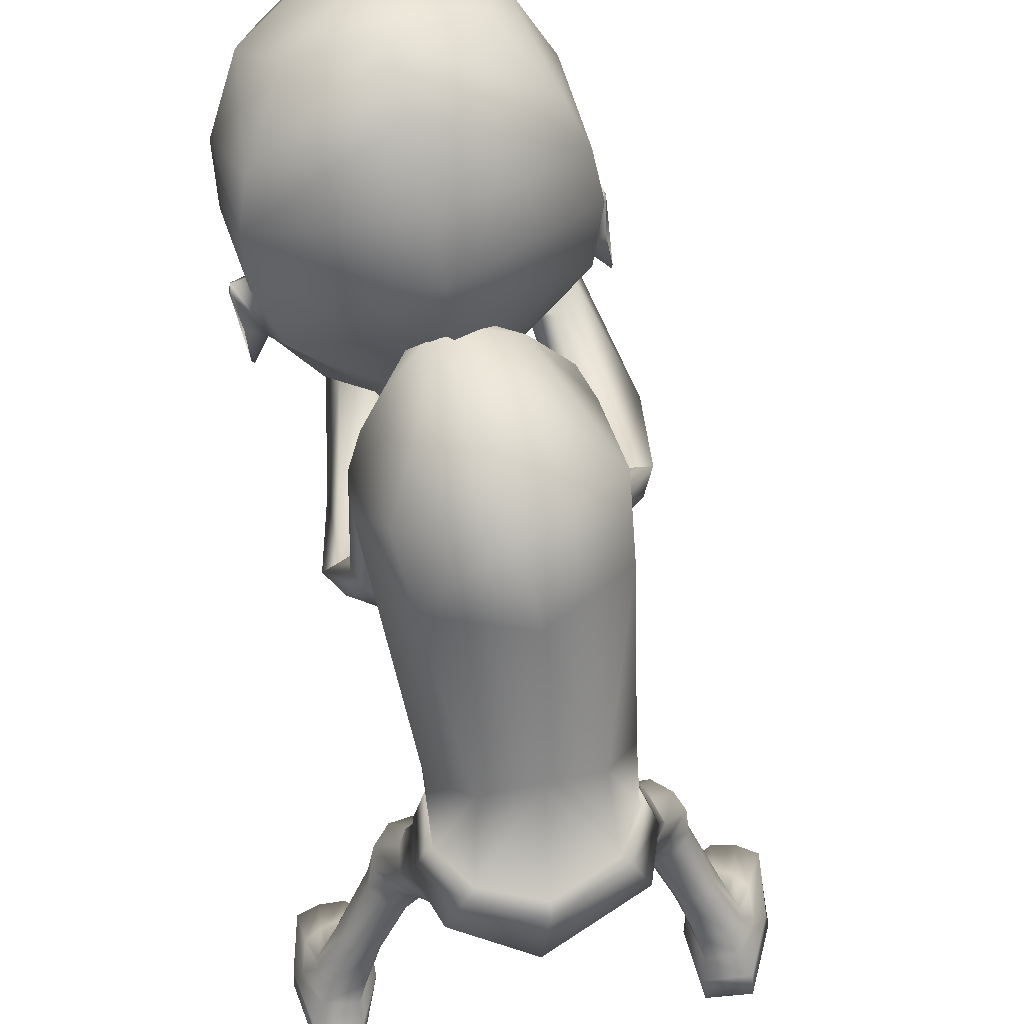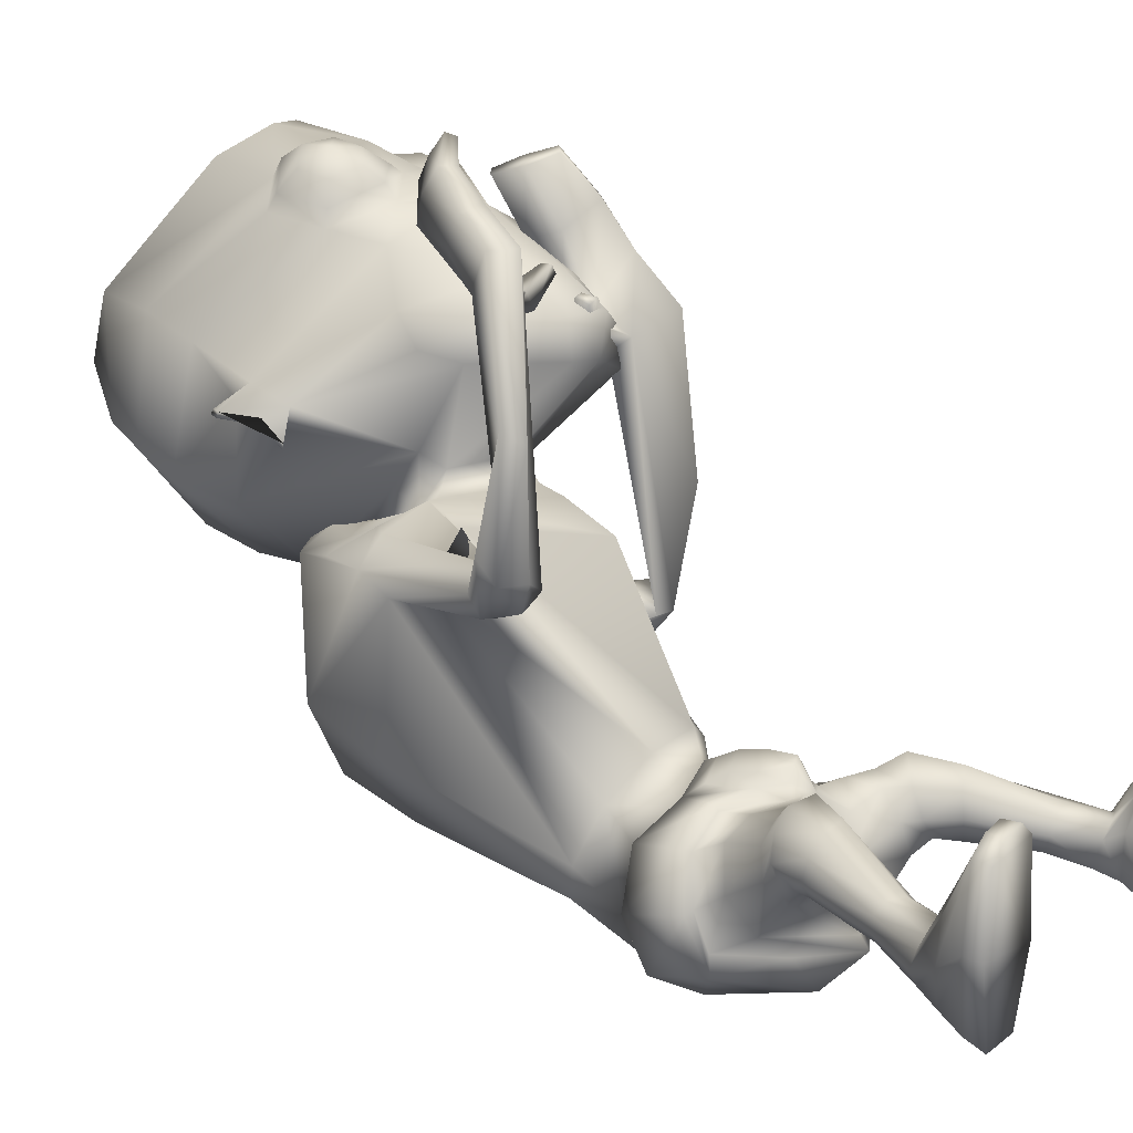
<metadata>
{"format":"obj","ext":"obj","renderer":"f3d","projection":"perspective","resolution":1024,"background":"white","views":[{"elev":-41.0,"azim":-178.0,"up":"+Z"},{"elev":18.4,"azim":-60.6,"up":"+Z"}]}
</metadata>
<code>
o untitled2:Mesh1.001
v 3.389 9.273 5.248
v 3.224 8.937 4.847
v 3.728 10.16 3.88
v 3.749 10.86 4.104
v 2.738 8.192 6.124
v 2.407 7.618 5.719
v 3.271 8.364 5.24
v 0.5548 3.436 -0.4826
v 1.747 4.009 -0.5612
v 2.079 3.531 -0.08866
v 1.722 3.339 0.06623
v 1.605 7.546 6.127
v 1.755 7.514 6.189
v 1.708 7.718 6.234
v 1.607 7.742 6.19
v 3.947 11.12 3.681
v 3.972 11.01 3.644
v 3.939 11.03 3.574
v 3.934 11.15 3.616
v 3.65 12.4 3.141
v 1.399 12.98 2.678
v 1.631 13.85 3.384
v 3.543 13.02 3.423
v 1.879 14.27 4.252
v 3.084 14.03 4.205
v 3.79 10.04 3.417
v 3.738 10.07 3.348
v 3.853 10.42 3.585
v 3.886 10.4 3.658
v 3.716 11.03 3.884
v 3.573 10.25 3.627
v 3.444 11.7 6.705
v 2.898 11.21 7.315
v 3.057 11.17 7.311
v 3.602 11.51 6.913
v 2.723 10.35 7.148
v 2.926 10.42 7.187
v 3.121 9.946 6.659
v 3.304 10.08 6.831
v 3.683 10.46 6.074
v 3.716 10.48 6.313
v 3.892 11.23 6.136
v 3.889 11.16 6.389
v 3.415 10.95 7.29
v 3.723 11.14 7.066
v 3.342 10.56 7.23
v 3.478 10.31 6.954
v 3.811 10.54 6.644
v 3.89 10.96 6.708
v 3.723 10.71 7.078
v 2.067 4.805 -0.5696
v 1.656 4.511 -1.177
v 1.344 5.461 -1.397
v 1.844 5.7 -0.8073
v 0.8194 4.398 1.428
v 0.9387 4.394 1.299
v 1.078 4.769 1.15
v 0.8112 4.778 1.431
v 1.29 5.661 0.6324
v 1.157 5.189 0.8986
v 1.21 4.741 0.9763
v 1.789 4.939 0.6878
v 1.68 4.573 -0.9147
v 1.5 3.742 -0.7218
v 0.5359 3.308 -0.6501
v 1.732 4.912 0.6159
v 1.941 4.988 0.1223
v 2.06 5.037 0.1145
v 1.769 5.781 -0.06519
v 1.265 5.66 0.5048
v 1.861 5.809 -0.0193
v 1.743 5.711 -0.8258
v 1.952 4.766 -0.4802
v 1.231 5.492 -1.244
v 0.3141 5.367 -1.388
v 0.3013 5.273 -1.57
v 1.156 4.711 0.8101
v 1.132 5.446 0.8836
v 1.119 5.132 1.075
v 0.3485 6.779 -0.618
v 1.171 6.708 -0.7363
v 0.6845 5.479 0.9725
v 1.532 5.939 1.112
v 0.8555 5.737 1.509
v 1.914 6.228 0.3699
v 1.795 6.498 -0.3731
v 0.3014 9.208 -0.2203
v 1.803 8.957 0.2698
v 2.39 8.377 2.947
v 1.289 7.016 3.492
v 2.585 8.488 2.156
v 2.596 8.94 1.892
v 0.542 10.4 0.08167
v 2.016 9.998 0.6878
v 2.312 8.91 3.223
v 1.369 7.744 3.842
v 2.583 8.504 7.742
v 2.427 8.899 7.616
v 2.248 8.775 7.524
v 2.456 8.407 7.688
v 2.616 9.404 2.157
v 1.378 11.4 2.617
v 2.107 10.66 2.291
v 2.086 8.921 3.364
v 1.392 8.077 3.947
v 2.364 9.348 2.698
v 2.295 9.46 2.825
v 2.434 9.941 2.308
v 0.4635 3.899 -1.268
v 2.22 4.232 -0.1897
v 1.825 4.465 0.7244
v 2.198 4.444 0.3559
v 1.077 4.337 0.9166
v 1.507 4.099 0.9783
v 1.86 3.887 0.9964
v 2.166 3.962 0.7326
v 2.309 3.933 0.4685
v 2.309 3.775 0.1012
v 0.6477 3.717 0.207
v 1.627 3.451 0.5019
v 1.224 3.894 0.6953
v 1.637 3.695 0.867
v 3.051 0.4863 1.509
v 4.007 0.4375 1.437
v 3.734 0.4262 1.659
v 3.341 0.4438 1.707
v 2.378 3.337 0.1422
v 1.993 3.189 0.2139
v 2.707 3.536 0.3611
v 2.488 3.671 0.9858
v 2.675 3.621 0.6692
v 2.09 3.591 1.187
v 1.756 3.375 0.9069
v 1.731 3.205 0.5331
v 2.561 3.12 0.1075
v 2.308 2.939 0.1064
v 2.772 3.203 0.3072
v 2.642 3.087 0.8869
v 2.785 3.163 0.6054
v 2.416 2.991 1.022
v 2.161 2.914 0.8146
v 2.137 2.875 0.4575
v 2.975 2.238 -0.02024
v 2.711 2.093 -0.002199
v 3.169 2.276 0.1416
v 3.223 2.128 0.5177
v 3.259 2.226 0.3352
v 3.003 1.983 0.5623
v 2.767 1.957 0.4723
v 2.654 1.98 0.2391
v 3.358 1.625 -0.2174
v 2.907 1.548 -0.1715
v 3.562 1.663 -0.00754
v 3.448 1.549 0.3498
v 3.583 1.62 0.2151
v 3.257 1.443 0.4333
v 3.051 1.403 0.4127
v 2.881 1.439 0.2245
v 3.49 1.343 -0.354
v 3.015 1.238 -0.3083
v 3.815 1.25 0.2034
v 3.605 1.1 1.016
v 3.812 1.157 0.7694
v 3.351 1.112 1.13
v 3.143 1.124 0.8155
v 2.915 1.186 0.3581
v 3.349 0.677 1.729
v 3.714 0.6573 1.686
v 4.017 0.6602 1.508
v 4 0.8175 0.4602
v 3.641 1.07 -0.5475
v 2.976 0.9644 -0.4625
v 2.833 0.8859 0.3554
v 3.064 0.7134 1.542
v 4.016 0.5687 0.4181
v 3.629 0.8419 -0.7191
v 2.985 0.7607 -0.6352
v 2.88 0.6289 0.3178
v 2.241 7.561 1.844
v 2.064 7.628 2.109
v 2.714 7.698 1.998
v 2.492 7.608 1.765
v 2.213 7.797 2.443
v 2.551 7.825 2.409
v 2.256 7.38 2.493
v 2.772 7.463 2.446
v 3.112 7.351 2.293
v 2.809 7.197 2.034
v 2.382 7.129 1.885
v 2.047 7.224 2.113
v 2.905 7.208 2.496
v 2.471 7.142 2.447
v 2.522 7.664 5.165
v 2.999 7.676 5.446
v 2.932 6.781 3.749
v 3.142 7.042 3.893
v 3.223 7.374 5.784
v 2.994 7.057 5.867
v 2.276 6.987 2.21
v 2.586 6.915 2.195
v 2.383 7.401 5.596
v 2.205 7.632 5.41
v 0.7432 4.111 1.051
v 0.6784 3.901 0.6184
v 2.457 8.249 5.825
v 2.925 8.143 6.053
v 3.155 7.863 6.338
v 2.045 8.107 5.721
v 2.945 7.666 6.503
v 2.32 7.875 5.915
v 2.629 8.948 6.69
v 2.927 8.605 6.9
v 3.084 8.206 7.078
v 2.482 8.404 6.754
v 2.321 8.803 6.618
v 2.877 8.077 7.095
v 2.118 7.557 5.727
v 1.823 7.638 5.611
v 1.997 7.877 5.914
v 1.8 7.942 5.833
v 2.116 9.169 7.414
v 2.24 9.239 7.454
v 2.066 8.946 3.761
v 1.494 8.506 4.211
v 1.977 9.159 3.22
v 1.547 11.15 3.149
v 2.017 10.45 2.725
v 1.519 10.66 3.243
v 1.767 10.22 2.929
v 2.111 9.952 2.673
v 1.232 9.232 3.149
v 2.14 9.574 3.401
v 1.341 10.49 3.026
v 1.242 11.29 2.451
v 3.241 10.99 2.744
v 1.75 7.486 5.446
v 2.25 7.478 5.226
v 2.431 9.12 3.816
v 1.294 12.11 2.47
v 3.587 11.78 2.87
v 1.895 7.471 6.016
v 2.557 11.18 7.559
v 2.442 10.35 7.318
v 4.106 12.46 4.725
v 4.062 11.64 4.426
v 3.102 12.25 7.488
v 2.661 12.3 7.702
v 3.697 13.61 4.977
v 2.172 14.27 5.389
v 3.576 12.57 6.861
v 3.101 8.317 4.783
v 2.504 13.71 6.802
v 2.036 8.106 6.399
v 3.46 9.655 6.019
v 3.048 9.311 6.651
v 2.524 9.655 7.015
v 2.485 9.722 7.207
v 2.435 9.787 7.433
v 2.291 9.313 7.004
v 2.382 9.955 7.185
v 0.7782 5.131 1.363
v 0.7366 5.376 1.243
v 1.011 4.212 1.02
v 0.7105 5.528 1.176
v 0.9885 4.358 1.106
v 2.558 10.18 7.137
v 2.415 10.17 7.26
v 0.5066 9.485 6.051
v -0.167 11.11 5.148
v -0.3367 10.44 4.99
v 0.406 9.148 5.651
v 1.324 8.302 6.535
v 0.4822 8.57 6.048
v 1.337 7.695 6.032
v -0.6739 3.349 0.4538
v -1.084 3.598 0.4708
v -0.8558 4.055 -0.07853
v 1.344 7.84 6.514
v 1.381 8.042 6.519
v 1.317 8.042 6.613
v 1.247 7.845 6.648
v -0.5106 11.4 4.871
v -0.5262 11.44 4.807
v -0.565 11.32 4.78
v -0.5616 11.3 4.858
v -0.3983 12.63 4.185
v -0.1027 13.23 4.362
v 0.7831 14.17 4.798
v -0.6312 10.34 4.625
v -0.5498 10.7 4.864
v -0.5547 10.72 4.784
v -0.6166 10.36 4.539
v -0.2251 11.28 4.933
v -0.3151 10.52 4.691
v 1.439 11.82 7.234
v 1.382 11.65 7.501
v 2.004 11.23 7.59
v 2.148 11.26 7.514
v 1.968 10.48 7.442
v 2.117 10.39 7.309
v 1.433 10.21 7.332
v 1.494 10.06 7.097
v 0.881 10.67 7.071
v 0.7933 10.66 6.847
v 0.8439 11.36 7.196
v 0.7268 11.43 6.975
v 1.309 11.3 7.707
v 1.658 11.06 7.758
v 1.647 10.67 7.681
v 1.369 10.45 7.518
v 0.962 10.73 7.404
v 0.9722 11.14 7.484
v 1.264 10.87 7.733
v -1.072 4.853 0.08506
v -0.8942 5.738 -0.1688
v -0.713 5.494 -0.947
v -0.9578 4.575 -0.6578
v 0.4924 4.734 1.268
v 0.6625 4.383 1.354
v 0.195 5.548 0.8988
v -0.2914 4.871 1.133
v 0.3132 4.673 1.155
v 0.3551 5.1 1.068
v -0.8839 4.631 -0.4009
v -0.6278 3.752 -0.3495
v -0.2762 4.848 1.043
v -0.761 5.024 0.7238
v -0.6608 4.973 0.6775
v -0.4943 5.75 0.4828
v -0.5498 5.782 0.5653
v 0.1688 5.555 0.7733
v -0.8177 5.732 -0.2336
v -0.9406 4.805 0.1163
v -0.5551 5.503 -0.8547
v 0.2943 4.642 0.9786
v 0.4341 5.07 1.216
v 0.3734 5.339 1.049
v -0.4247 6.658 -0.3699
v 0.07601 5.865 1.435
v -0.5619 6.136 0.9676
v -0.7944 6.423 0.2317
v -0.8073 8.919 1.023
v 0.1994 8.456 3.678
v -0.3965 8.529 3.158
v -0.5514 8.986 2.942
v -0.7548 10.02 1.523
v 0.4227 9.037 3.852
v 1.316 9.307 8.032
v 1.4 9.172 7.977
v 1.536 9.411 7.616
v 1.423 9.595 7.714
v -0.4116 9.488 3.163
v 0.4176 10.88 2.921
v 0.6455 9.034 3.824
v 0.2185 9.613 3.514
v 0.08579 9.474 3.477
v -0.1476 10.11 3.159
v -1.154 4.314 0.4803
v -0.8802 4.467 0.9803
v -0.3804 4.392 1.146
v 0.3771 4.291 1.046
v -0.7669 3.942 1.276
v -0.3899 3.797 1.377
v -0.02916 4 1.237
v -1.011 3.962 1.1
v -1.19 3.85 0.7601
v -0.4062 3.403 0.8114
v -0.2544 3.602 1.156
v 0.1212 3.817 0.8589
v -1.656 0.6569 2.188
v -1.933 0.6677 2.408
v -2.328 0.6865 2.387
v -2.614 0.7021 2.183
v -0.9305 3.239 0.7096
v -1.296 3.425 0.8069
v -1.482 3.62 1.143
v -1.314 3.668 1.412
v -1.012 3.663 1.626
v -0.5867 3.524 1.647
v -0.4252 3.316 1.25
v -0.565 3.193 0.8943
v -1.091 3.035 0.709
v -1.351 3.203 0.7771
v -1.515 3.256 1.016
v -1.464 3.185 1.295
v -1.268 3.097 1.54
v -1.011 3.007 1.62
v -0.8048 2.96 1.363
v -0.8551 2.952 1.01
v -1.435 2.171 0.593
v -1.707 2.296 0.6339
v -1.87 2.307 0.8296
v -1.921 2.236 1.031
v -1.847 2.128 1.195
v -1.614 1.997 1.188
v -1.397 1.996 1.056
v -1.329 2.044 0.8099
v -1.627 1.622 0.4033
v -2.081 1.671 0.4498
v -2.239 1.682 0.6896
v -2.218 1.624 0.9073
v -2.06 1.551 1.013
v -1.851 1.455 1.052
v -1.648 1.43 0.992
v -1.516 1.486 0.7807
v -1.735 1.292 0.2634
v -2.215 1.374 0.3068
v -2.437 1.329 0.865
v -2.392 1.303 1.428
v -2.178 1.265 1.663
v -1.918 1.26 1.757
v -1.717 1.193 1.42
v -1.524 1.207 0.9339
v -2.284 0.9158 2.385
v -1.916 0.9013 2.403
v -2.597 0.931 2.227
v -2.387 1.018 0.1606
v -2.636 0.9651 1.176
v -1.709 0.9676 0.1228
v -1.468 0.9058 0.9616
v -1.643 0.8864 2.196
v -2.391 0.7529 0.03315
v -2.678 0.7157 1.166
v -1.736 0.7219 -0.004463
v -1.542 0.6544 0.9656
v -0.09235 7.675 3.041
v -0.3794 7.601 2.893
v -0.6618 7.687 2.945
v -0.7409 7.812 3.244
v -0.3642 7.915 3.511
v -0.0543 7.876 3.387
v -0.5874 7.616 3.688
v -0.1163 7.491 3.494
v -0.9742 7.291 3.472
v -1.116 7.484 3.846
v -0.1211 7.292 3.078
v -0.5875 7.199 3.067
v -0.762 7.362 3.837
v -0.1972 8.048 6.609
v 0.0976 7.951 6.167
v -0.3562 7.263 3.555
v -0.8386 6.963 5.128
v 0.008933 7.528 7.105
v -0.2204 7.854 7.075
v -0.9885 7.231 5.309
v -0.3421 7.07 3.299
v 0.4603 7.882 6.192
v 0.3985 7.72 6.492
v -0.7212 7.01 3.493
v 0.1959 8.602 6.961
v 0.4862 8.582 6.507
v 0.1412 8.415 7.383
v 0.7797 8.359 6.255
v 0.6343 8.222 6.613
v 0.4032 8.224 7.462
v 0.6412 9.208 7.43
v 0.8303 9.401 7.011
v 0.5597 8.93 7.798
v 1.06 9.189 6.886
v 0.9562 8.902 7.222
v 0.7464 8.77 7.781
v 0.8905 7.871 6.167
v 0.6975 7.858 6.43
v 0.9094 8.177 6.451
v 1.038 8.192 6.269
v 1.54 9.814 7.375
v 1.629 9.711 7.322
v 0.8465 9.044 4.127
v 0.6461 9.304 3.652
v 0.7343 10.63 3.208
v 1.001 10.33 3.218
v 0.3529 10.13 3.25
v 0.6848 9.708 3.841
v -0.3728 11.21 3.701
v 1.216 7.552 5.529
v 0.5873 9.268 4.368
v -0.5343 12.02 3.939
v -0.02229 12.7 5.792
v -0.203 11.9 5.543
v 2.17 12.31 7.732
v 0.5762 13.79 5.782
v 1.488 12.69 7.405
v 0.399 8.516 5.574
v 0.8656 9.843 6.727
v 1.476 9.429 7.084
v 2.141 9.683 7.119
v 2.275 9.737 7.264
v 0.4721 4.159 1.11
v 0.5393 4.331 1.192
v 2.235 10.2 7.224
f 1 2 3 4
f 5 6 7 1
f 8 9 10 11
f 12 13 14 15
f 16 17 18 19
f 20 21 22 23
f 23 22 24 25
f 26 27 28 29
f 30 4 16 19
f 3 31 27 26
f 18 17 29 28
f 32 33 34 35
f 33 36 37 34
f 36 38 39 37
f 38 40 41 39
f 40 42 43 41
f 42 32 35 43
f 35 34 44 45
f 34 37 46 44
f 37 39 47 46
f 39 41 48 47
f 41 43 49 48
f 43 35 45 49
f 50 45 44 46
f 50 46 47 48
f 50 48 49 45
f 51 52 53 54
f 55 56 57 58
f 59 60 61 62
f 63 9 64 52
f 9 8 65 64
f 66 67 68 62
f 69 70 59 71
f 72 69 71 54
f 67 73 51 68
f 73 63 52 51
f 74 72 54 53
f 75 74 53 76
f 77 66 62 61
f 60 59 78 79
f 61 60 79 57
f 74 75 80 81
f 82 70 83 84
f 70 69 85 83
f 72 74 81 86
f 81 80 87 88
f 84 83 89 90
f 83 85 91 89
f 86 81 88 92
f 88 87 93 94
f 90 89 95 96
f 97 98 99 100
f 92 88 94 101
f 94 93 102 103
f 96 95 104 105
f 95 106 107 104
f 101 94 103 108
f 109 52 64 65
f 63 73 110 9
f 67 66 111 112
f 66 77 113 111
f 111 114 115 116
f 112 111 116 117
f 9 110 118 10
f 119 8 11 120
f 114 121 122 115
f 123 124 125 126
f 11 10 127 128
f 10 118 129 127
f 117 116 130 131
f 116 115 132 130
f 115 122 133 132
f 120 11 128 134
f 128 127 135 136
f 127 129 137 135
f 131 130 138 139
f 130 132 140 138
f 132 133 141 140
f 134 128 136 142
f 136 135 143 144
f 135 137 145 143
f 139 138 146 147
f 138 140 148 146
f 140 141 149 148
f 142 136 144 150
f 144 143 151 152
f 143 145 153 151
f 147 146 154 155
f 146 148 156 154
f 148 149 157 156
f 150 144 152 158
f 152 151 159 160
f 151 153 161 159
f 155 154 162 163
f 154 156 164 162
f 156 157 165 164
f 158 152 160 166
f 162 164 167 168
f 163 162 168 169
f 159 161 170 171
f 160 159 171 172
f 166 160 172 173
f 164 165 174 167
f 171 170 175 176
f 172 171 176 177
f 173 172 177 178
f 167 174 123 126
f 168 167 126 125
f 169 168 125 124
f 177 176 175 178
f 89 91 179 180
f 92 101 181 182
f 106 95 183 184
f 95 89 180 183
f 184 183 185 186
f 182 181 187 188
f 180 179 189 190
f 183 180 190 185
f 191 192 193 194
f 195 196 197 198
f 199 200 201 202
f 192 199 202 193
f 203 204 119 121
f 122 121 119 120
f 133 122 120 134
f 141 133 134 142
f 149 141 142 150
f 157 149 150 158
f 165 157 158 166
f 174 165 166 173
f 123 174 173 178
f 178 175 124 123
f 170 169 124 175
f 161 163 169 170
f 153 155 163 161
f 145 147 155 153
f 137 139 147 145
f 129 131 139 137
f 118 117 131 129
f 110 112 117 118
f 73 67 112 110
f 85 69 72 86
f 91 85 86 92
f 179 91 92 182
f 189 179 182 188
f 201 200 195 198
f 196 191 194 197
f 181 184 186 187
f 101 106 184 181
f 107 106 101 108
f 186 185 192 191
f 187 186 191 196
f 188 187 196 195
f 200 189 188 195
f 190 189 200 199
f 185 190 199 192
f 194 193 205 206
f 197 194 206 207
f 193 202 208 205
f 201 198 209 210
f 198 197 207 209
f 206 205 211 212
f 207 206 212 213
f 208 210 214 215
f 205 208 215 211
f 210 209 216 214
f 209 207 213 216
f 202 201 217 218
f 201 210 219 217
f 210 208 220 219
f 208 202 218 220
f 218 217 13 12
f 217 219 14 13
f 219 220 15 14
f 220 218 12 15
f 211 215 221 222
f 212 211 222 98
f 213 212 98 97
f 216 213 97 100
f 214 216 100 99
f 215 214 99 221
f 99 98 222 221
f 105 104 223 224
f 225 223 104 107
f 103 102 226 227
f 227 226 228 229
f 229 225 230 227
f 225 107 108 230
f 230 108 103 227
f 229 228 231 225
f 232 233 234 235
f 236 224 223 237
f 238 232 235 31 3
f 235 234 239 240
f 236 237 6 241
f 242 243 36 33
f 244 245 20 23
f 242 33 246 247
f 248 244 23 25
f 249 248 25 24
f 240 239 21 20
f 245 4 30 240 20
f 32 244 248 250
f 42 245 244 32
f 40 4 245 42
f 251 238 3 2
f 246 33 32 250
f 246 250 252 247
f 252 250 248 249
f 6 5 253 241
f 6 237 251 7
f 223 238 251 237
f 225 232 238 223
f 225 231 233 232
f 30 31 235 240
f 4 3 17 16
f 31 30 19 18
f 31 18 28 27
f 17 3 26 29
f 254 40 38 255
f 4 40 254 1
f 256 257 258 259
f 260 258 257 256
f 255 259 253 5
f 254 255 5 1
f 7 251 2 1
f 38 256 259 255
f 261 79 78 262
f 62 68 71 59
f 54 71 68 51
f 52 109 76 53
f 58 57 79 261
f 111 113 263 114
f 70 82 264 59
f 263 113 265 203
f 113 77 61 265
f 59 264 262 78
f 203 265 56 55
f 265 61 57 56
f 263 203 121 114
f 36 266 256 38
f 243 267 266 36
f 256 266 267 260
f 268 269 270 271
f 272 268 273 274
f 8 275 276 277
f 278 279 280 281
f 282 283 284 285
f 286 287 22 21
f 287 288 24 22
f 289 290 291 292
f 293 283 282 269
f 270 289 292 294
f 284 291 290 285
f 295 296 297 298
f 298 297 299 300
f 300 299 301 302
f 302 301 303 304
f 304 303 305 306
f 306 305 296 295
f 296 307 308 297
f 297 308 309 299
f 299 309 310 301
f 301 310 311 303
f 303 311 312 305
f 305 312 307 296
f 313 309 308 307
f 313 311 310 309
f 313 307 312 311
f 314 315 316 317
f 55 58 318 319
f 320 321 322 323
f 324 317 325 277
f 277 325 65 8
f 326 321 327 328
f 329 330 320 331
f 332 315 330 329
f 328 327 314 333
f 333 314 317 324
f 334 316 315 332
f 75 76 316 334
f 335 322 321 326
f 323 336 337 320
f 322 318 336 323
f 334 338 80 75
f 82 84 339 331
f 331 339 340 329
f 332 341 338 334
f 338 342 87 80
f 84 90 343 339
f 339 343 344 340
f 341 345 342 338
f 342 346 93 87
f 90 96 347 343
f 348 349 350 351
f 345 352 346 342
f 346 353 102 93
f 96 105 354 347
f 347 354 355 356
f 352 357 353 346
f 109 65 325 317
f 324 277 358 333
f 328 359 360 326
f 326 360 361 335
f 360 362 363 364
f 359 365 362 360
f 277 276 366 358
f 119 367 275 8
f 364 363 368 369
f 370 371 372 373
f 275 374 375 276
f 276 375 376 366
f 365 377 378 362
f 362 378 379 363
f 363 379 380 368
f 367 381 374 275
f 374 382 383 375
f 375 383 384 376
f 377 385 386 378
f 378 386 387 379
f 379 387 388 380
f 381 389 382 374
f 382 390 391 383
f 383 391 392 384
f 385 393 394 386
f 386 394 395 387
f 387 395 396 388
f 389 397 390 382
f 390 398 399 391
f 391 399 400 392
f 393 401 402 394
f 394 402 403 395
f 395 403 404 396
f 397 405 398 390
f 398 406 407 399
f 399 407 408 400
f 401 409 410 402
f 402 410 411 403
f 403 411 412 404
f 405 413 406 398
f 410 414 415 411
f 409 416 414 410
f 407 417 418 408
f 406 419 417 407
f 413 420 419 406
f 411 415 421 412
f 417 422 423 418
f 419 424 422 417
f 420 425 424 419
f 415 371 370 421
f 414 372 371 415
f 416 373 372 414
f 424 425 423 422
f 343 426 427 344
f 345 428 429 352
f 356 430 431 347
f 347 431 426 343
f 430 432 433 431
f 428 434 435 429
f 426 436 437 427
f 431 433 436 426
f 438 439 440 441
f 442 443 444 445
f 446 447 448 449
f 441 440 447 446
f 203 369 119 204
f 368 367 119 369
f 380 381 367 368
f 388 389 381 380
f 396 397 389 388
f 404 405 397 396
f 412 413 405 404
f 421 420 413 412
f 370 425 420 421
f 425 370 373 423
f 418 423 373 416
f 408 418 416 409
f 400 408 409 401
f 392 400 401 393
f 384 392 393 385
f 376 384 385 377
f 366 376 377 365
f 358 366 365 359
f 333 358 359 328
f 340 341 332 329
f 344 345 341 340
f 427 428 345 344
f 437 434 428 427
f 448 443 442 449
f 445 444 439 438
f 429 435 432 430
f 352 429 430 356
f 355 357 352 356
f 432 438 441 433
f 435 445 438 432
f 434 442 445 435
f 449 442 434 437
f 436 446 449 437
f 433 441 446 436
f 439 450 451 440
f 444 452 450 439
f 440 451 453 447
f 448 454 455 443
f 443 455 452 444
f 450 456 457 451
f 452 458 456 450
f 453 459 460 454
f 451 457 459 453
f 454 460 461 455
f 455 461 458 452
f 447 462 463 448
f 448 463 464 454
f 454 464 465 453
f 453 465 462 447
f 462 278 281 463
f 463 281 280 464
f 464 280 279 465
f 465 279 278 462
f 457 466 467 459
f 456 351 466 457
f 458 348 351 456
f 461 349 348 458
f 460 350 349 461
f 459 467 350 460
f 350 467 466 351
f 105 224 468 354
f 469 355 354 468
f 353 470 226 102
f 470 471 228 226
f 471 470 472 469
f 469 472 357 355
f 472 470 353 357
f 471 469 231 228
f 473 474 234 233
f 236 475 468 224
f 476 270 294 474 473
f 474 477 239 234
f 236 241 274 475
f 242 298 300 243
f 478 287 286 479
f 242 247 480 298
f 481 288 287 478
f 249 24 288 481
f 477 286 21 239
f 479 286 477 293 269
f 295 482 481 478
f 306 295 478 479
f 304 306 479 269
f 483 271 270 476
f 480 482 295 298
f 480 247 252 482
f 252 249 481 482
f 274 241 253 272
f 274 273 483 475
f 468 475 483 476
f 469 468 476 473
f 469 473 233 231
f 293 477 474 294
f 269 282 285 270
f 294 284 283 293
f 294 292 291 284
f 285 290 289 270
f 484 485 302 304
f 269 268 484 304
f 486 259 258 487
f 260 486 487 258
f 485 272 253 259
f 484 268 272 485
f 273 268 271 483
f 302 485 259 486
f 261 262 337 336
f 321 320 330 327
f 315 314 327 330
f 317 316 76 109
f 58 261 336 318
f 360 364 488 361
f 331 320 264 82
f 488 203 489 361
f 361 489 322 335
f 320 337 262 264
f 203 55 319 489
f 489 319 318 322
f 488 364 369 203
f 300 302 486 490
f 243 300 490 267
f 486 260 267 490

</code>
